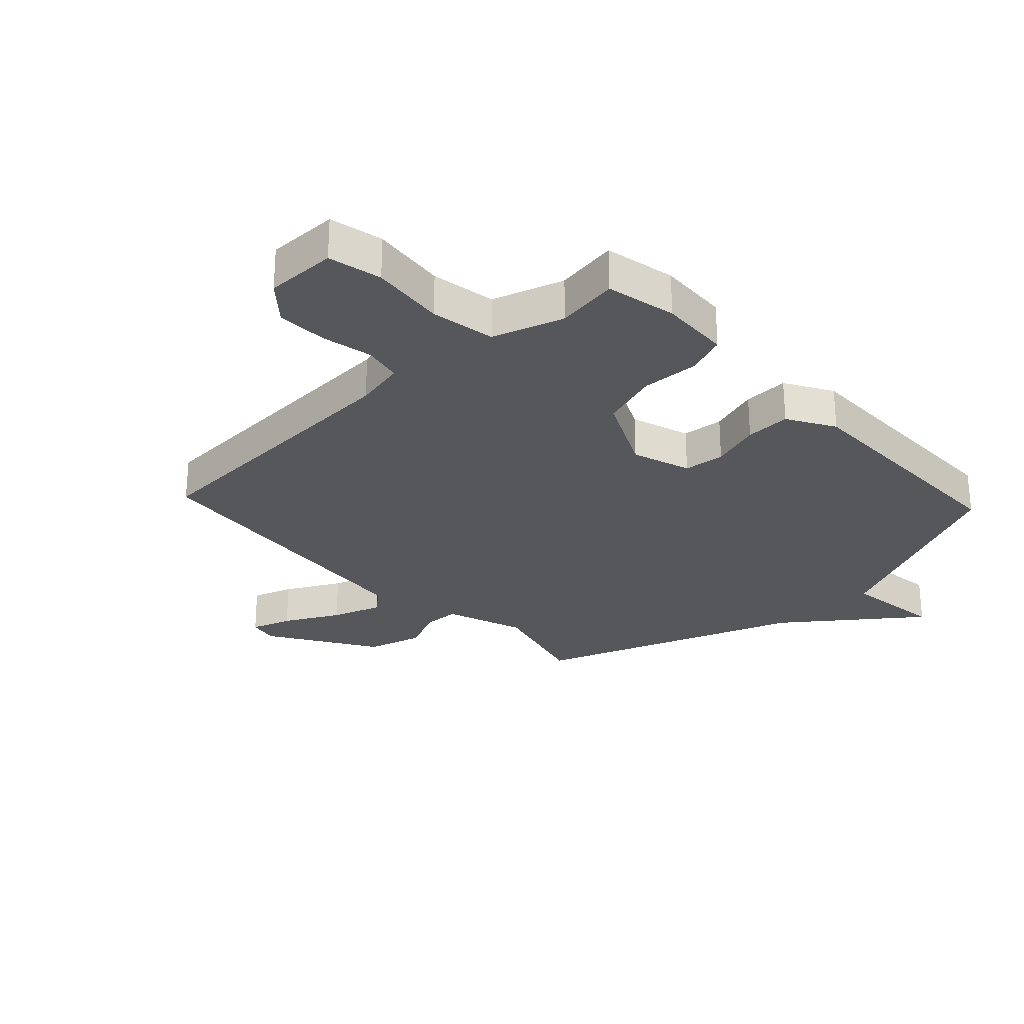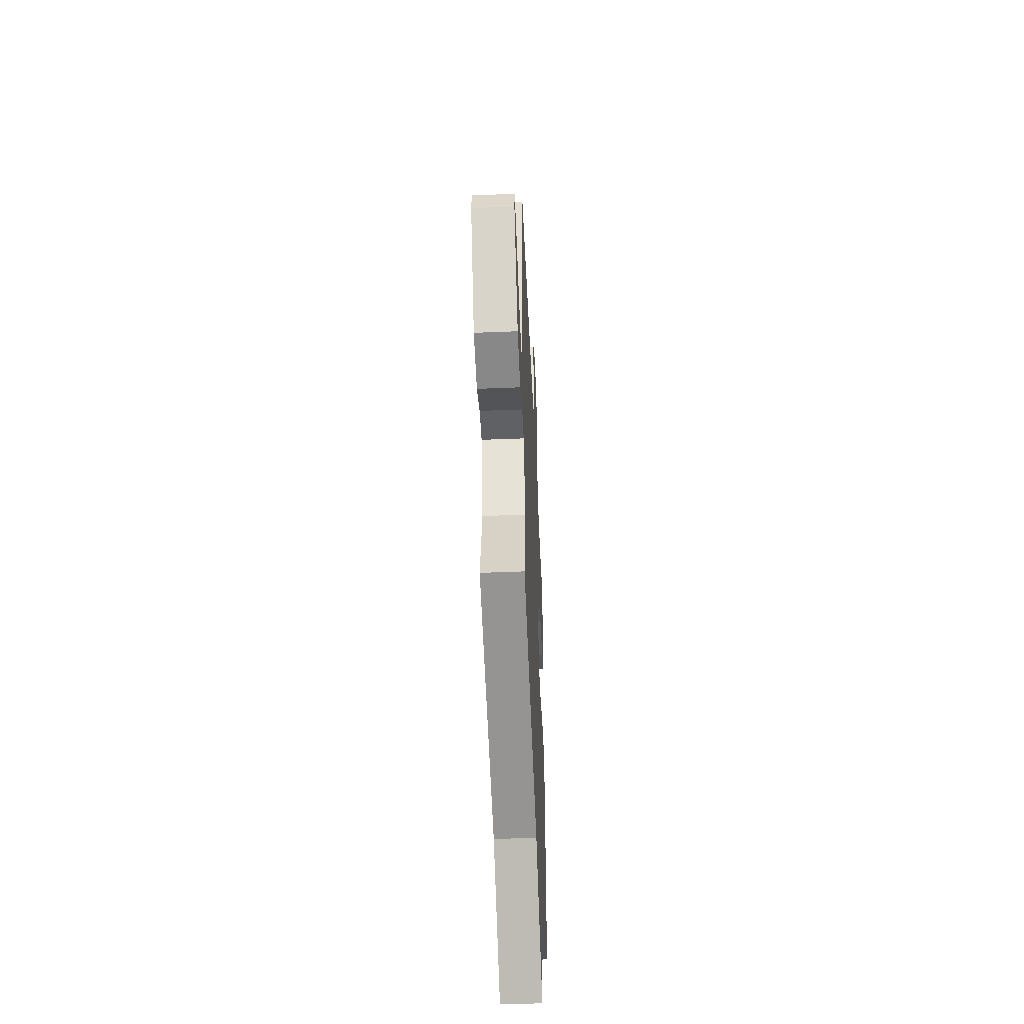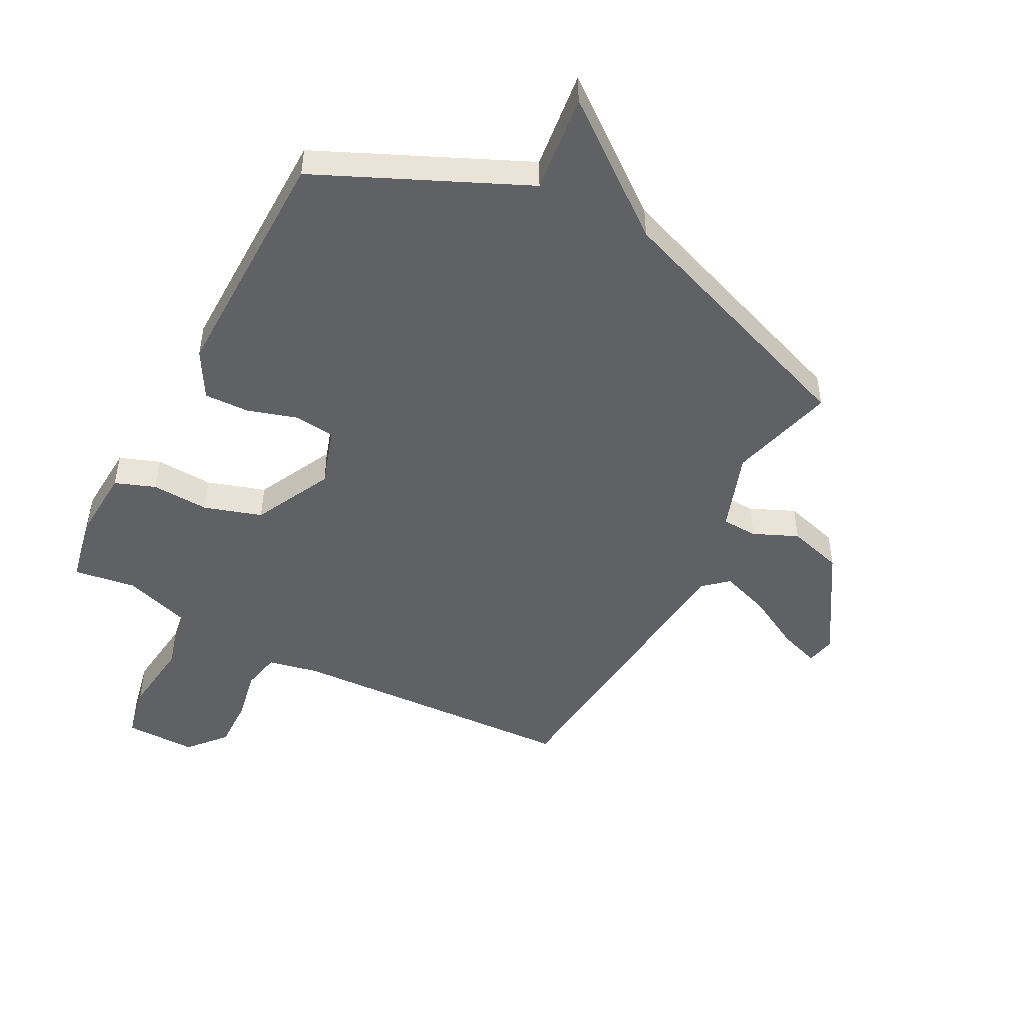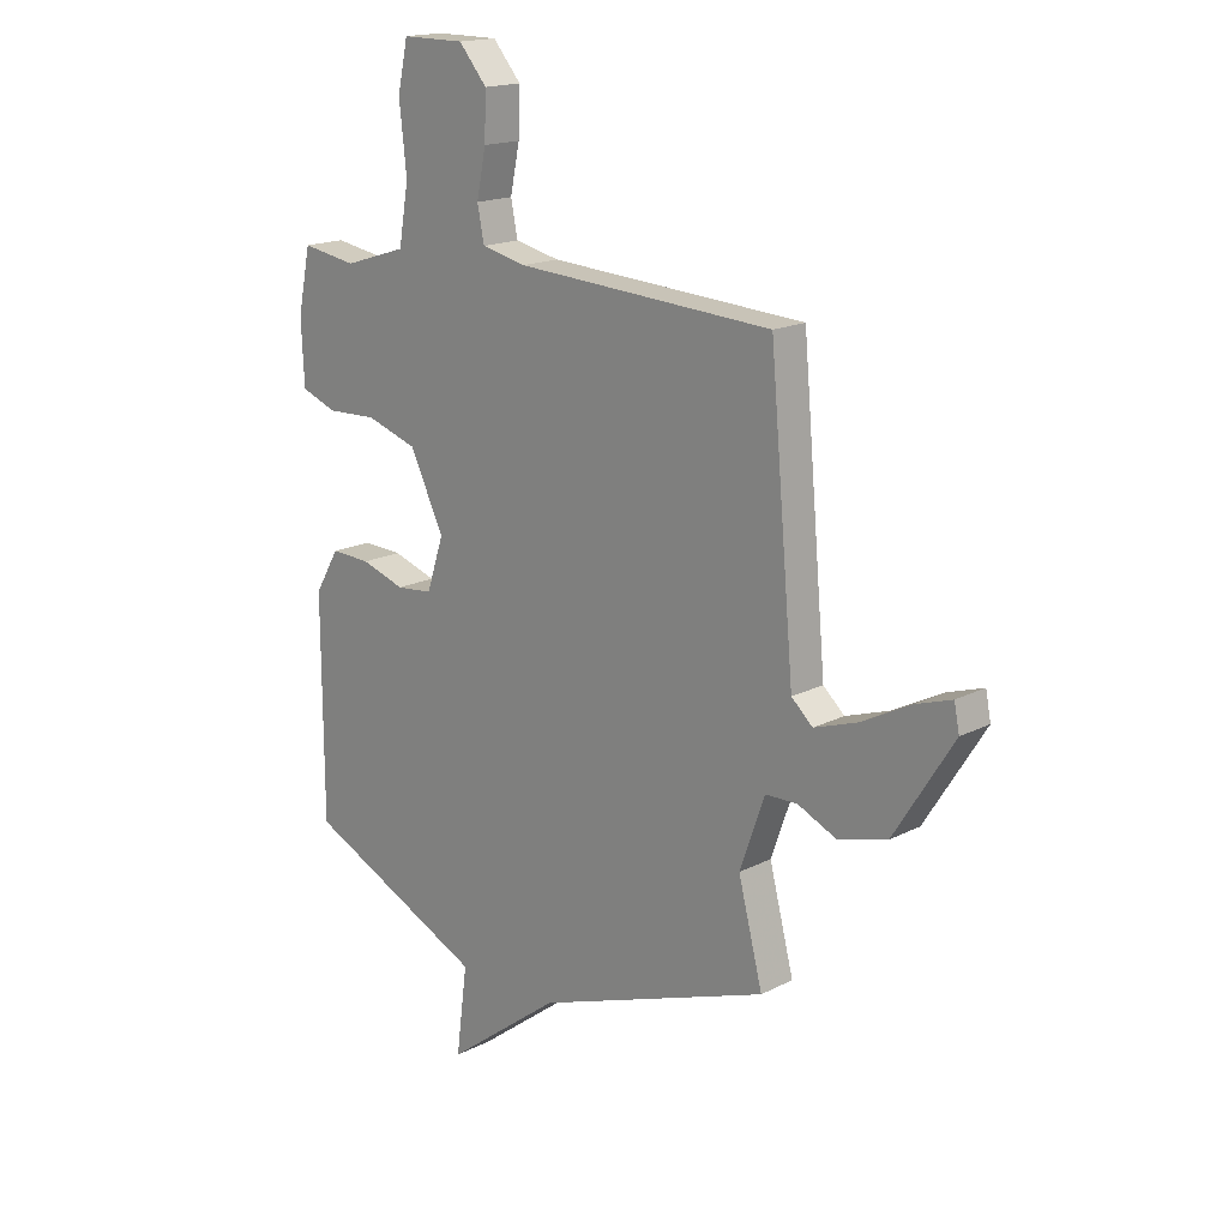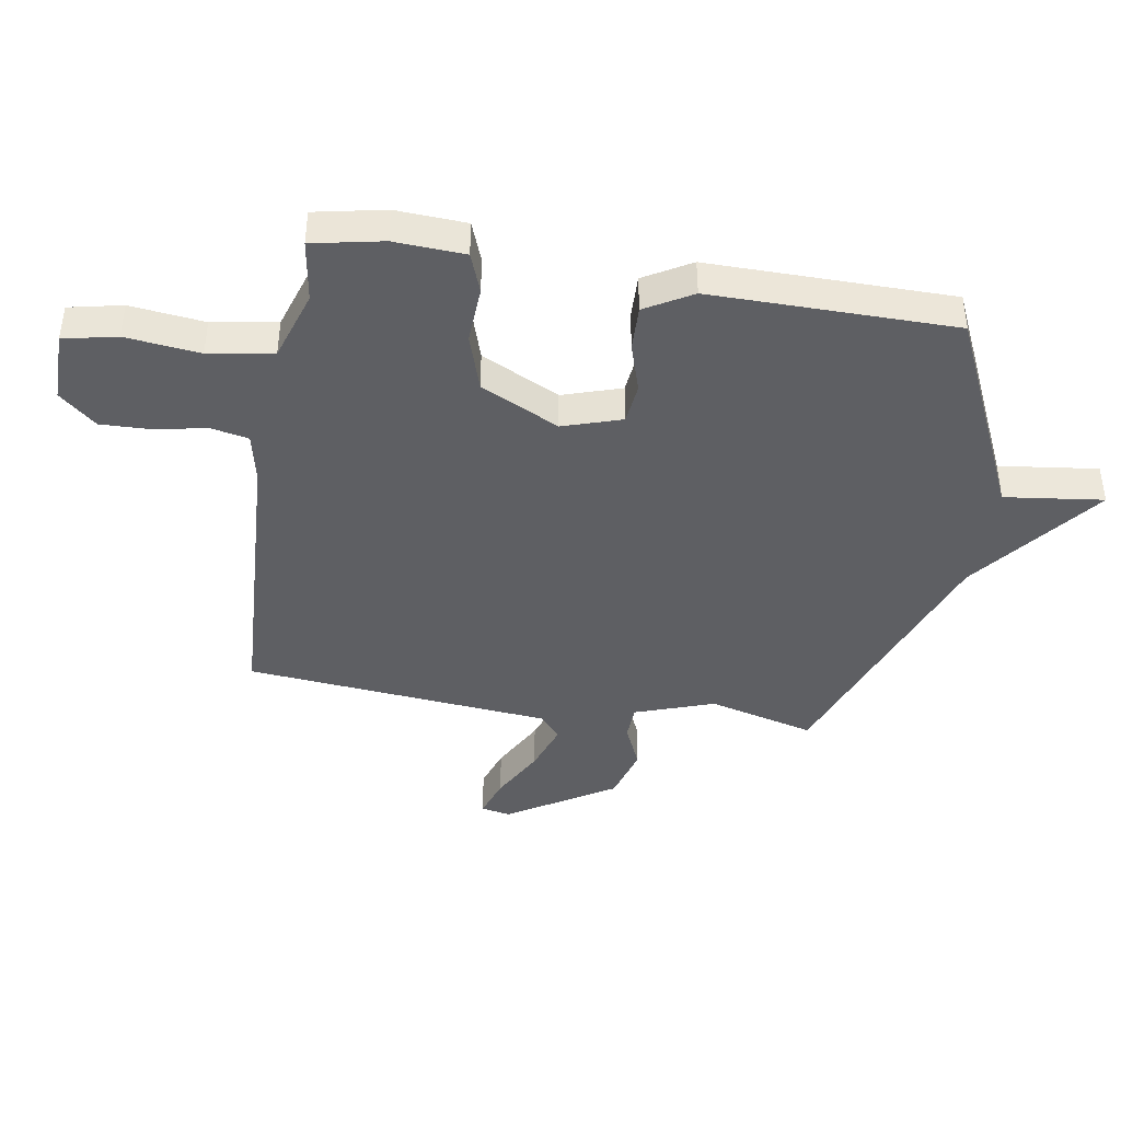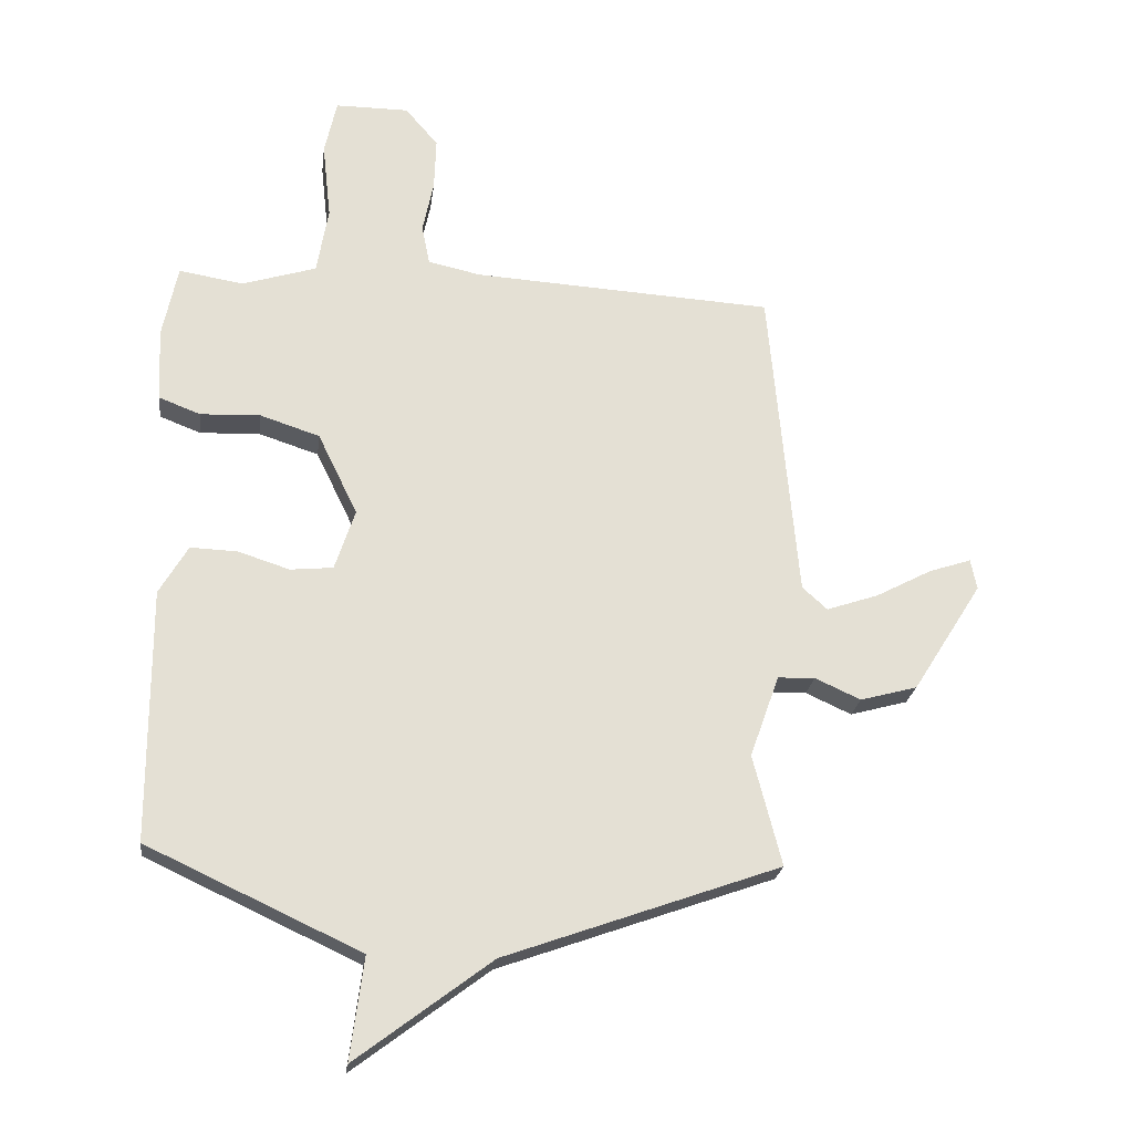
<metadata>
{"format":"obj","ext":"obj","renderer":"f3d","projection":"perspective","resolution":1024,"background":"white","views":[{"elev":-27.3,"azim":43.0,"up":"+Y"},{"elev":-47.5,"azim":-87.4,"up":"+Z"},{"elev":-48.2,"azim":151.7,"up":"+Y"},{"elev":17.1,"azim":-135.6,"up":"+Z"},{"elev":-41.7,"azim":80.3,"up":"+Y"},{"elev":-23.2,"azim":172.8,"up":"+Z"}]}
</metadata>
<code>
v 0.5 0.07 -0.5
v 0.151 0.07 -0.662
v 0.173 0.07 -0.83
v -0.049 0.07 -0.662
v -0.5 0.07 -0.5
v -0.453 0.07 -0.318
v -0.501 0.07 -0.183
v -0.562 0.07 -0.181
v -0.637 0.07 -0.215
v -0.731 0.07 -0.189
v -0.845 0.07 -0.008
v -0.835 0.07 0.042
v -0.766 0.07 0.019
v -0.673 0.07 -0.03
v -0.588 0.07 -0.059
v -0.547 0.07 -0.022
v -0.5 0.07 0.5
v -0.005 0.07 0.529
v 0.081 0.07 0.548
v 0.094 0.07 0.613
v 0.076 0.07 0.7
v 0.073 0.07 0.786
v 0.127 0.07 0.849
v 0.248 0.07 0.849
v 0.268 0.07 0.758
v 0.254 0.07 0.631
v 0.273 0.07 0.521
v 0.394 0.07 0.483
v 0.5 0.07 0.5
v 0.525 0.07 0.38
v 0.519 0.07 0.26
v 0.451 0.07 0.234
v 0.353 0.07 0.238
v 0.255 0.07 0.206
v 0.19 0.07 0.072
v 0.223 0.07 -0.028
v 0.293 0.07 -0.035
v 0.377 0.07 -0.008
v 0.454 0.07 -0.005
v 0.501 0.07 -0.085
v 0.5 0 -0.5
v 0.151 0 -0.662
v 0.173 0 -0.83
v -0.049 0 -0.662
v -0.5 0 -0.5
v -0.453 0 -0.318
v -0.501 0 -0.183
v -0.562 0 -0.181
v -0.637 0 -0.215
v -0.731 0 -0.189
v -0.845 0 -0.008
v -0.835 0 0.042
v -0.766 0 0.019
v -0.673 0 -0.03
v -0.588 0 -0.059
v -0.547 0 -0.022
v -0.5 0 0.5
v -0.005 0 0.529
v 0.081 0 0.548
v 0.094 0 0.613
v 0.076 0 0.7
v 0.073 0 0.786
v 0.127 0 0.849
v 0.248 0 0.849
v 0.268 0 0.758
v 0.254 0 0.631
v 0.273 0 0.521
v 0.394 0 0.483
v 0.5 0 0.5
v 0.525 0 0.38
v 0.519 0 0.26
v 0.451 0 0.234
v 0.353 0 0.238
v 0.255 0 0.206
v 0.19 0 0.072
v 0.223 0 -0.028
v 0.293 0 -0.035
v 0.377 0 -0.008
v 0.454 0 -0.005
v 0.501 0 -0.085
f 40 1 2
f 39 40 2
f 38 39 2
f 37 38 2
f 36 37 2
f 35 36 2
f 31 32 33
f 30 31 33
f 29 30 33
f 28 29 33
f 27 28 33 34
f 26 27 34 35
f 24 25 26
f 23 24 26
f 22 23 26
f 21 22 26
f 20 21 26
f 19 20 26 35
f 16 17 18
f 19 35 2
f 18 19 2
f 16 18 2
f 12 13 14
f 11 12 14
f 10 11 14
f 9 10 14
f 8 9 14
f 7 8 14 15
f 4 5 6
f 4 6 7
f 7 15 16
f 4 7 16
f 3 4 16
f 2 3 16
f 42 41 80
f 42 80 79
f 42 79 78
f 42 78 77
f 42 77 76
f 42 76 75
f 73 72 71
f 73 71 70
f 73 70 69
f 73 69 68
f 74 73 68 67
f 75 74 67 66
f 66 65 64
f 66 64 63
f 66 63 62
f 66 62 61
f 66 61 60
f 75 66 60 59
f 58 57 56
f 42 75 59
f 42 59 58
f 42 58 56
f 54 53 52
f 54 52 51
f 54 51 50
f 54 50 49
f 54 49 48
f 55 54 48 47
f 46 45 44
f 47 46 44
f 56 55 47
f 56 47 44
f 56 44 43
f 56 43 42
f 1 41 42 2
f 2 42 43 3
f 3 43 44 4
f 4 44 45 5
f 5 45 46 6
f 6 46 47 7
f 7 47 48 8
f 8 48 49 9
f 9 49 50 10
f 10 50 51 11
f 11 51 52 12
f 12 52 53 13
f 13 53 54 14
f 14 54 55 15
f 15 55 56 16
f 16 56 57 17
f 17 57 58 18
f 18 58 59 19
f 19 59 60 20
f 20 60 61 21
f 21 61 62 22
f 22 62 63 23
f 23 63 64 24
f 24 64 65 25
f 25 65 66 26
f 26 66 67 27
f 27 67 68 28
f 28 68 69 29
f 29 69 70 30
f 30 70 71 31
f 31 71 72 32
f 32 72 73 33
f 33 73 74 34
f 34 74 75 35
f 35 75 76 36
f 36 76 77 37
f 37 77 78 38
f 38 78 79 39
f 39 79 80 40
f 40 80 41 1

</code>
